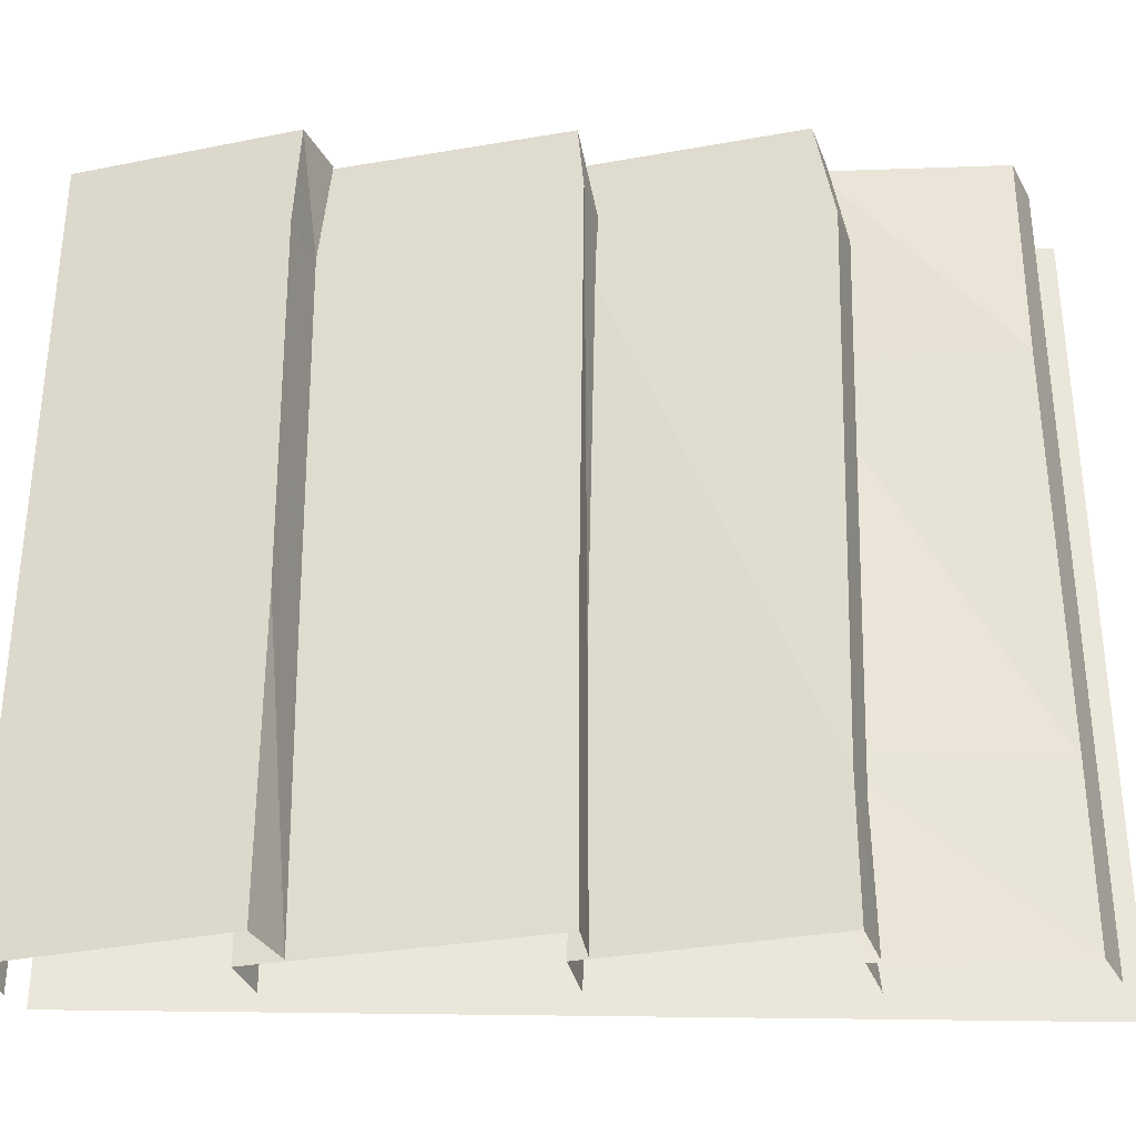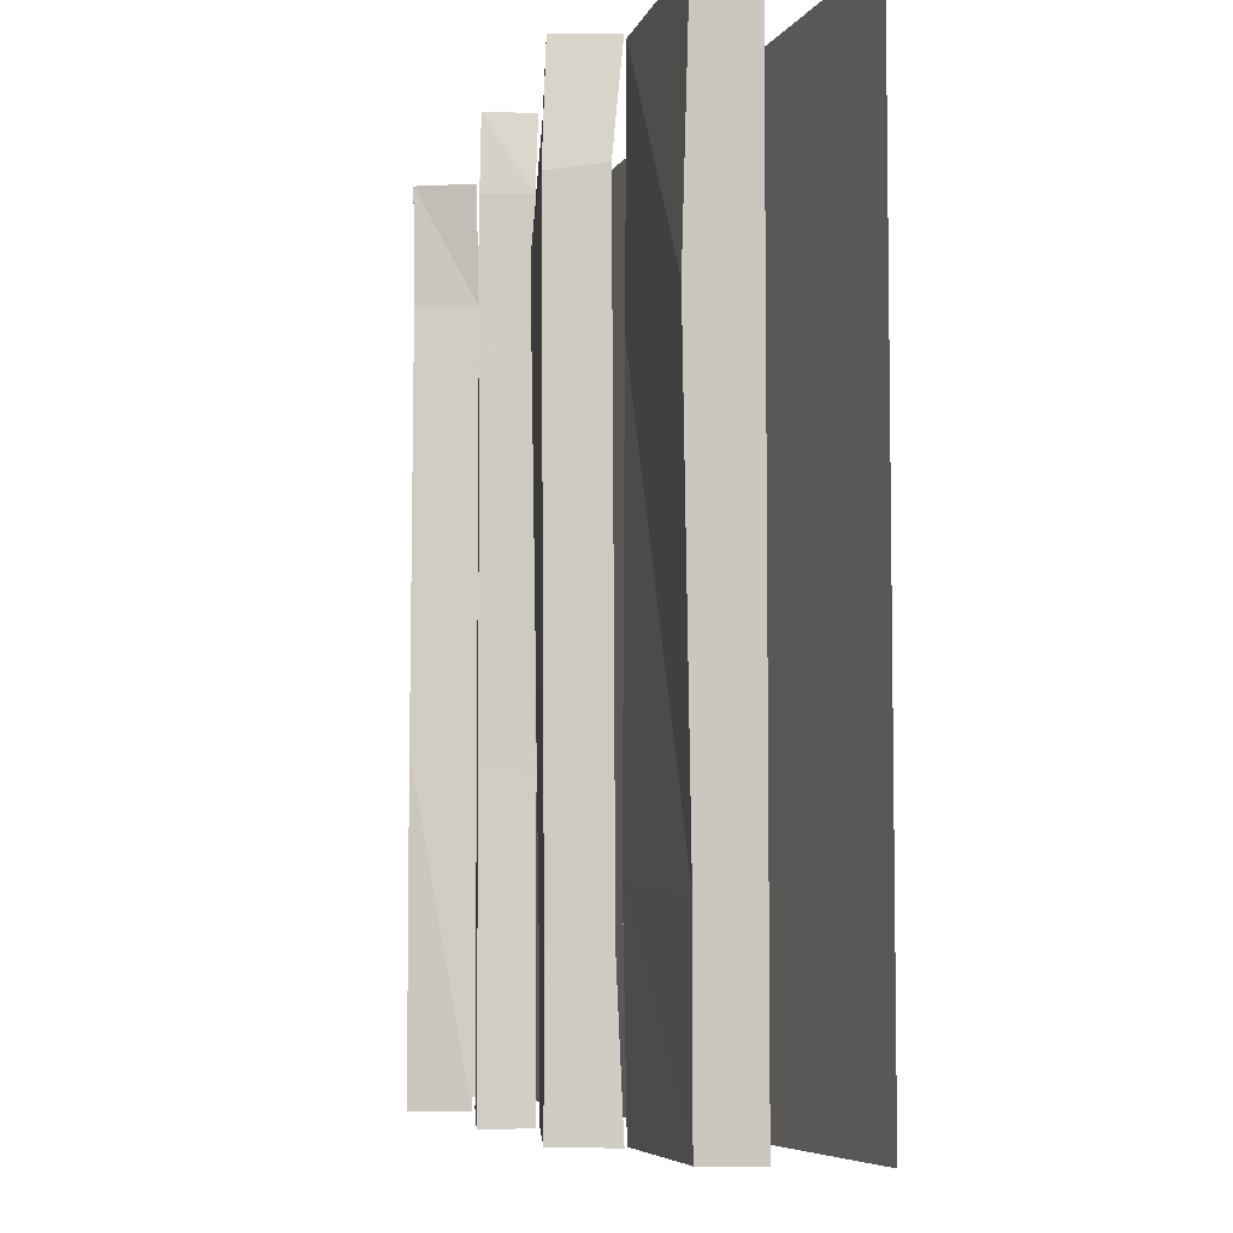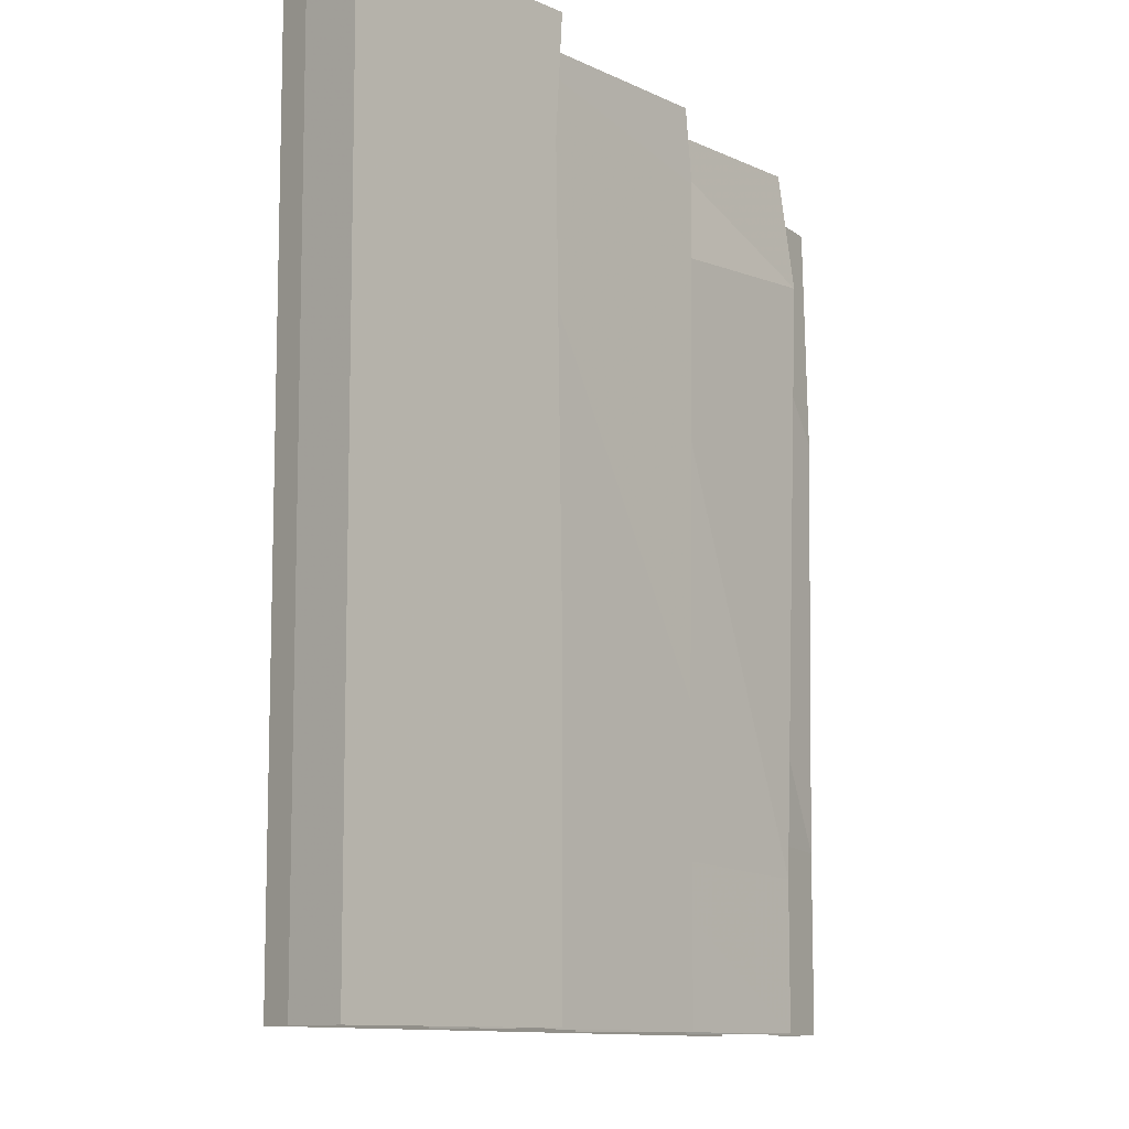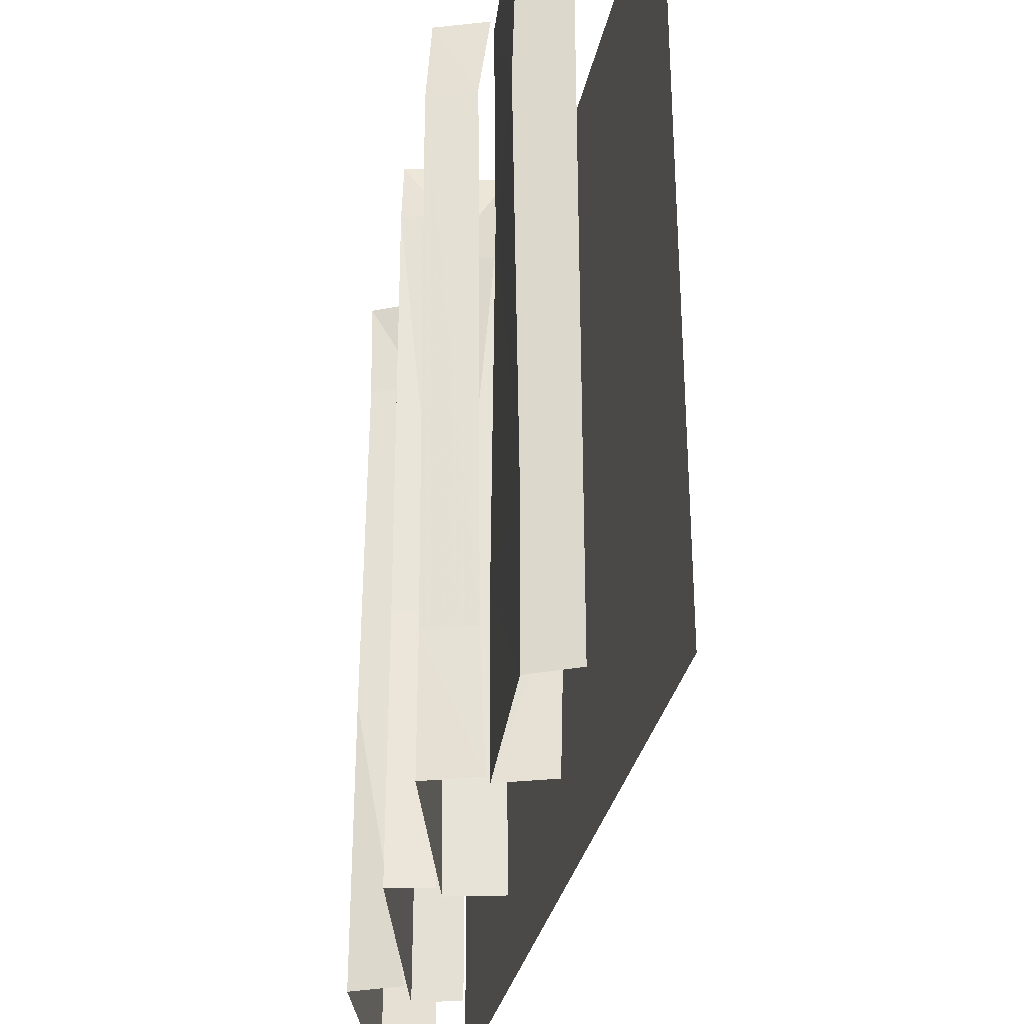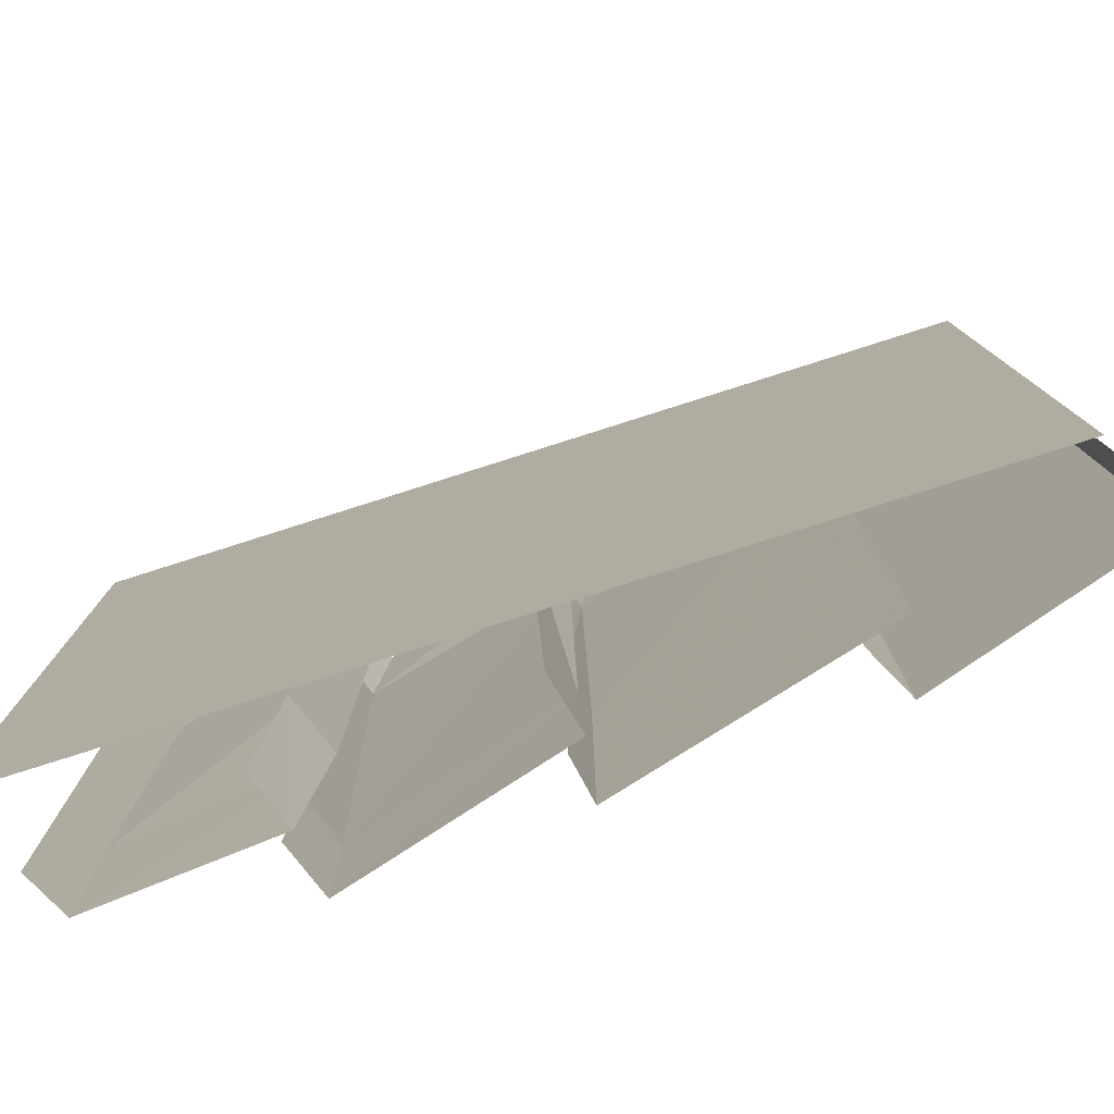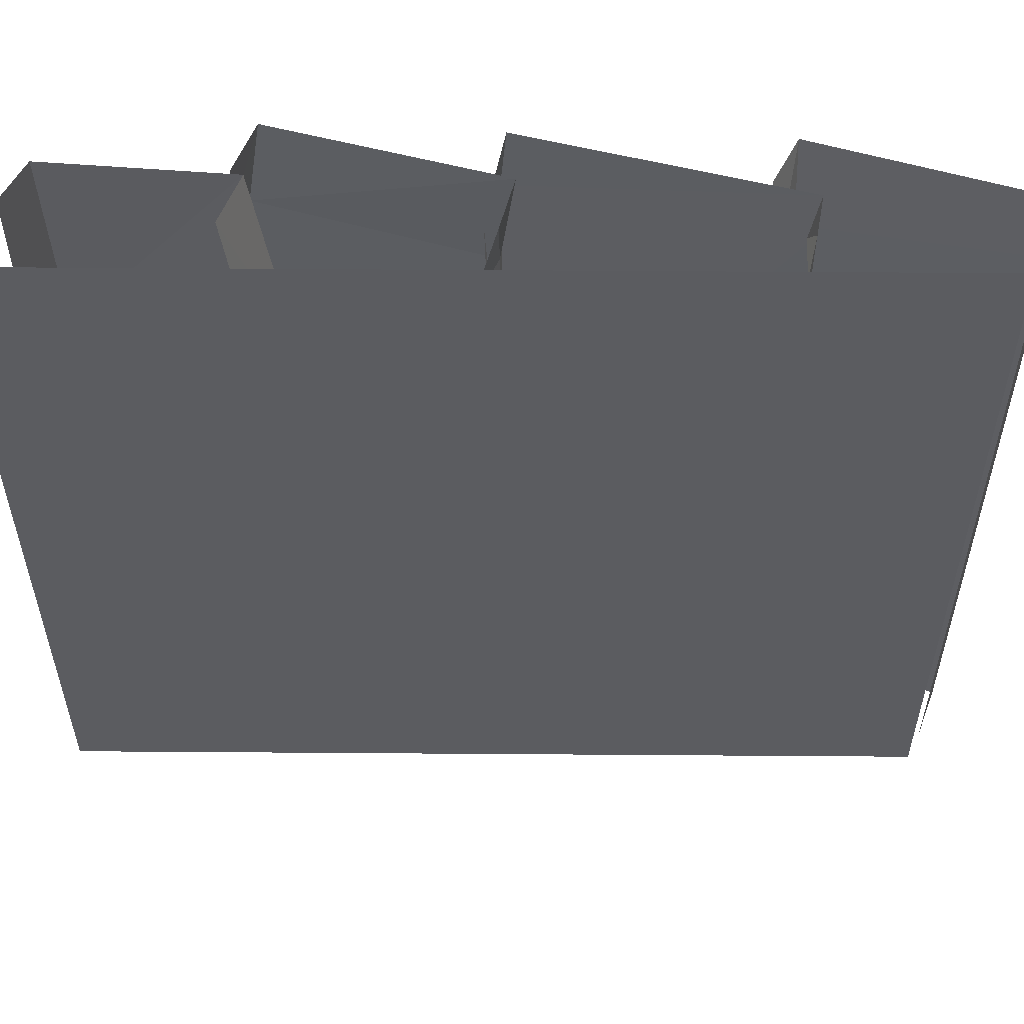
<metadata>
{"format":"obj","ext":"obj","renderer":"f3d","projection":"perspective","resolution":1024,"background":"white","views":[{"elev":-33.2,"azim":25.0,"up":"+Z"},{"elev":-6.1,"azim":98.9,"up":"+Z"},{"elev":-10.3,"azim":-38.9,"up":"+Z"},{"elev":-32.0,"azim":104.9,"up":"+Z"},{"elev":-79.1,"azim":-135.8,"up":"+Z"},{"elev":55.0,"azim":-153.0,"up":"+Z"}]}
</metadata>
<code>
o roof/4209/straight
v -64 -288 64
v -64 -288 -64
v 64 -224 -64
v 64 -224 64
v -34 -288 64
v -34 -288 56
v 10 -279 53
v 9 -279 64
v 9 -272 53
v 7 -272 64
v -34 -288 -25
v 9 -279 -20
v 7 -272 -20
v -34 -288 -64
v 9 -279 -64
v 7 -272 -64
v 37 -256 64
v 32 -257 30
v 64 -246 29
v 64 -245 64
v 64 -237 29
v 64 -237 64
v 34 -257 -34
v 64 -245 -36
v 64 -237 -36
v 37 -256 -64
v 64 -245 -64
v 64 -237 -64
v 4 -272 64
v 7 -273 45
v 43 -265 47
v 40 -265 64
v 42 -257 48
v 39 -256 64
v 5 -272 -40
v 40 -265 -42
v 39 -257 -42
v 4 -272 -64
v 40 -265 -64
v 39 -256 -64
v -63 -302 52
v -63 -302 -48
v -27 -296 -15
v -28 -296 47
v -63 -302 64
v -64 -293 64
v -64 -293 52
v -64 -293 -48
v -63 -302 -64
v -27 -296 -64
v -27 -287 -64
v -28 -287 -15
v -29 -287 47
v -27 -296 64
v -35 -280 64
v -36 -280 56
v -35 -280 -25
v -35 -280 -64
v 33 -247 -34
v 36 -247 -64
v 31 -247 30
v 36 -247 64
v 3 -263 -40
v 2 -263 -64
v 7 -264 44
v 2 -263 64
v -64 -293 -64
v -27 -287 64
f 1 2 3
f 1 3 4
f 5 6 7
f 5 7 8
f 8 7 9
f 8 9 10
f 6 11 12
f 6 12 7
f 7 12 13
f 7 13 9
f 11 14 15
f 11 15 12
f 12 15 16
f 12 16 13
f 17 18 19
f 17 19 20
f 20 19 21
f 20 21 22
f 18 23 24
f 18 24 19
f 19 24 25
f 19 25 21
f 23 26 27
f 23 27 24
f 24 27 28
f 24 28 25
f 29 30 31
f 29 31 32
f 32 31 33
f 32 33 34
f 30 35 36
f 30 36 31
f 31 36 37
f 31 37 33
f 35 38 39
f 35 39 36
f 36 39 40
f 36 40 37
f 41 42 43
f 41 43 44
f 41 44 45
f 41 45 46
f 41 46 47
f 41 47 42
f 42 47 48
f 42 48 49
f 42 49 50
f 42 50 43
f 43 50 51
f 43 51 52
f 43 52 44
f 44 52 53
f 44 53 54
f 44 54 45
f 55 56 6
f 55 6 5
f 56 57 11
f 56 11 6
f 14 11 57
f 14 57 58
f 26 23 59
f 26 59 60
f 61 59 23
f 61 23 18
f 61 18 62
f 62 18 17
f 38 35 63
f 38 63 64
f 65 63 35
f 65 35 30
f 65 30 66
f 66 30 29
f 49 48 67
f 54 53 68

</code>
